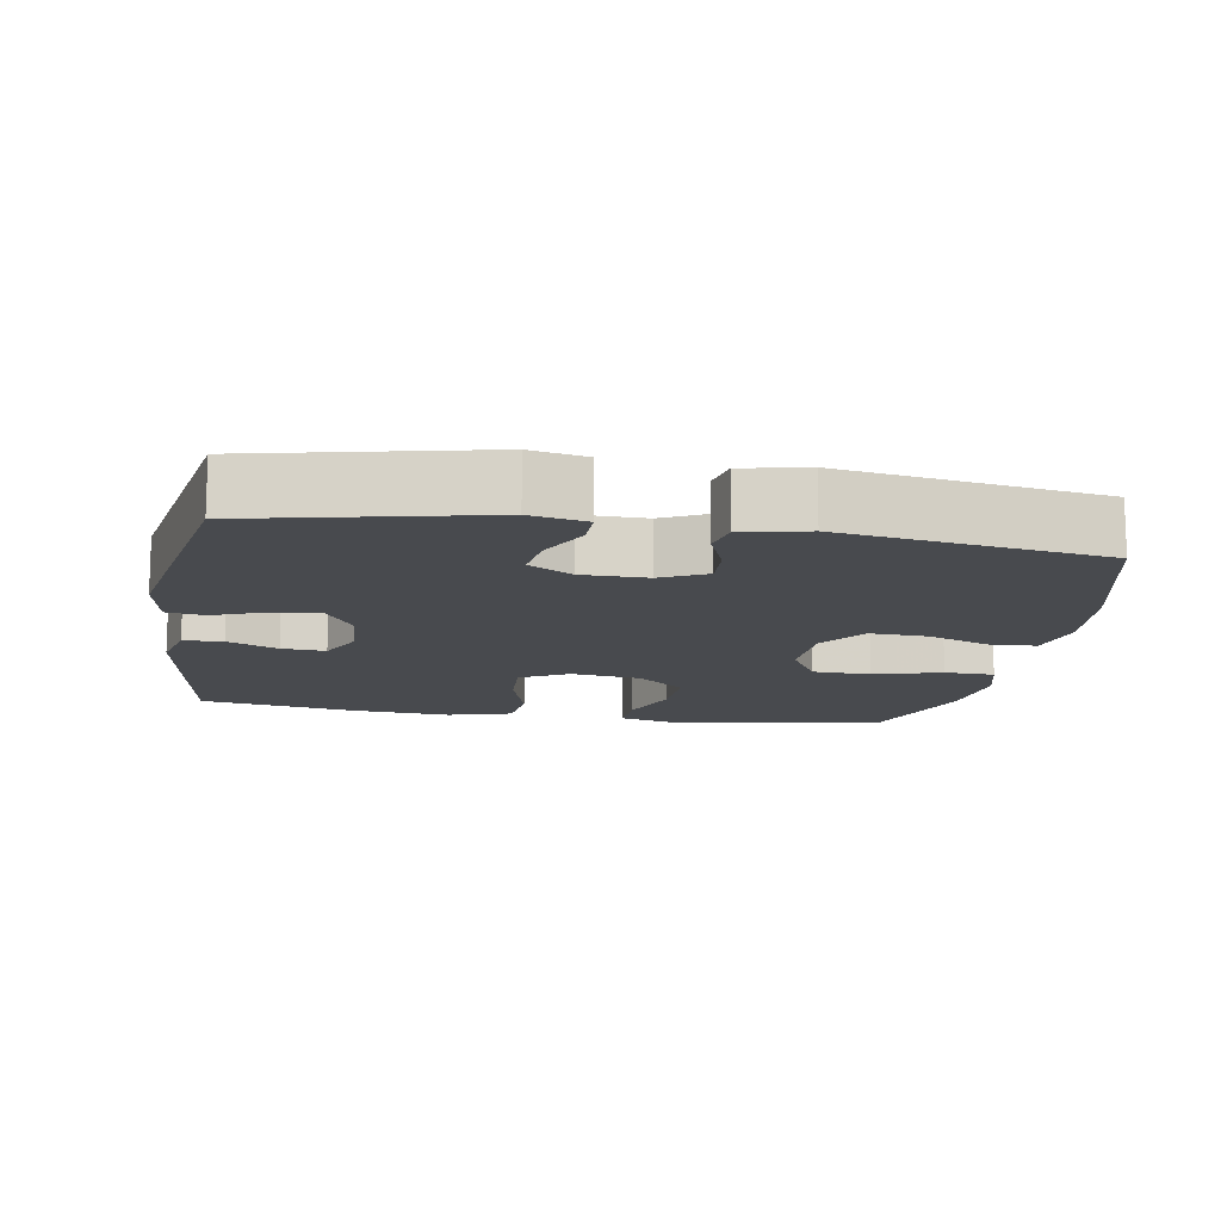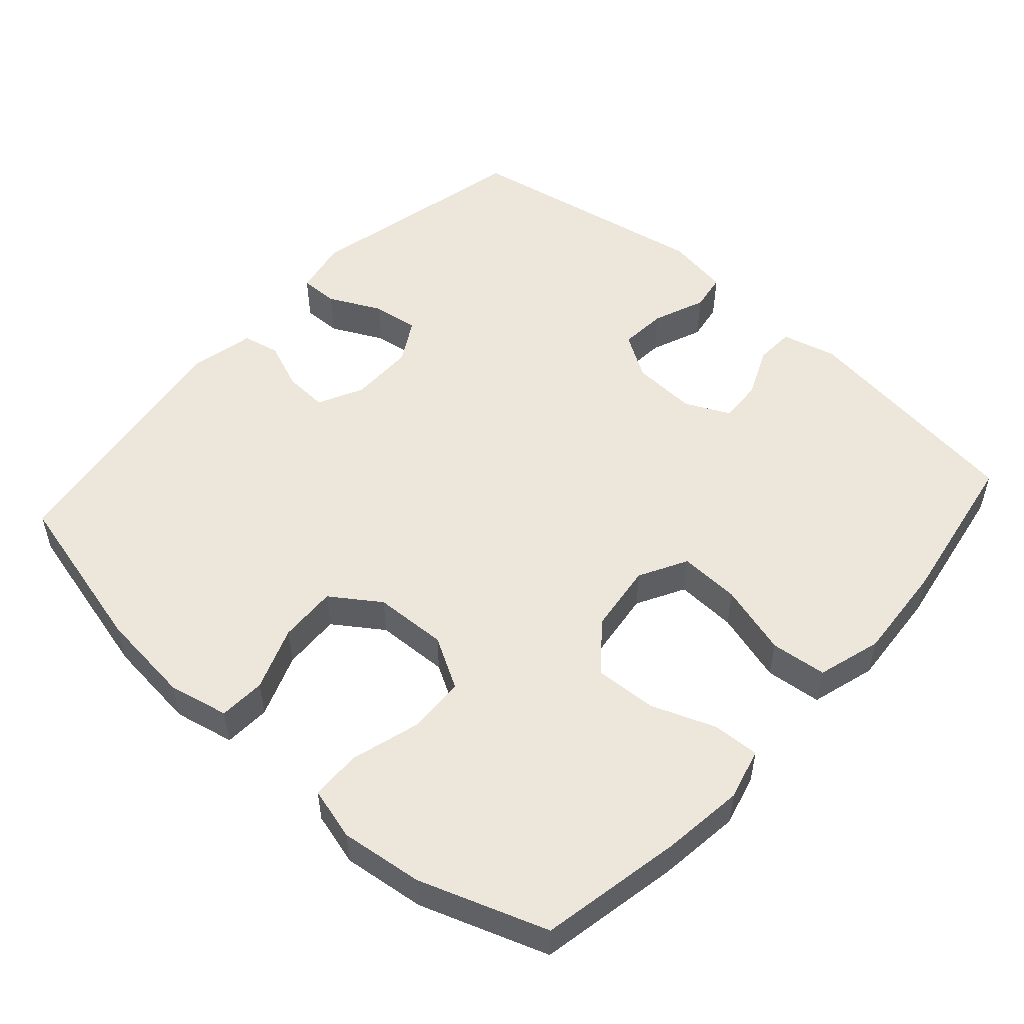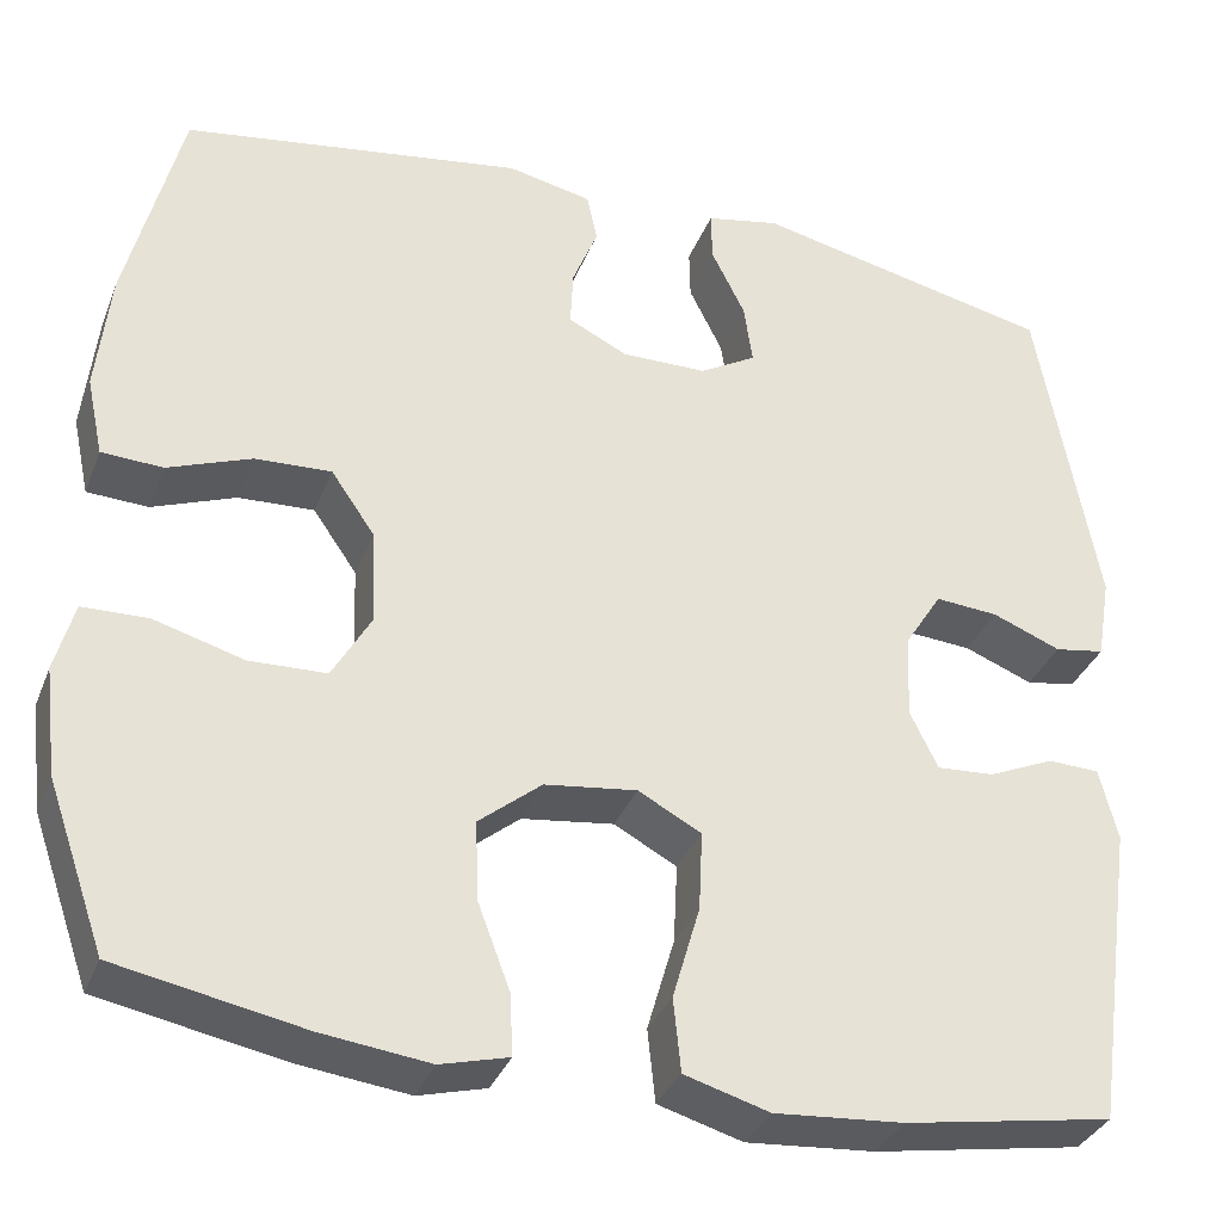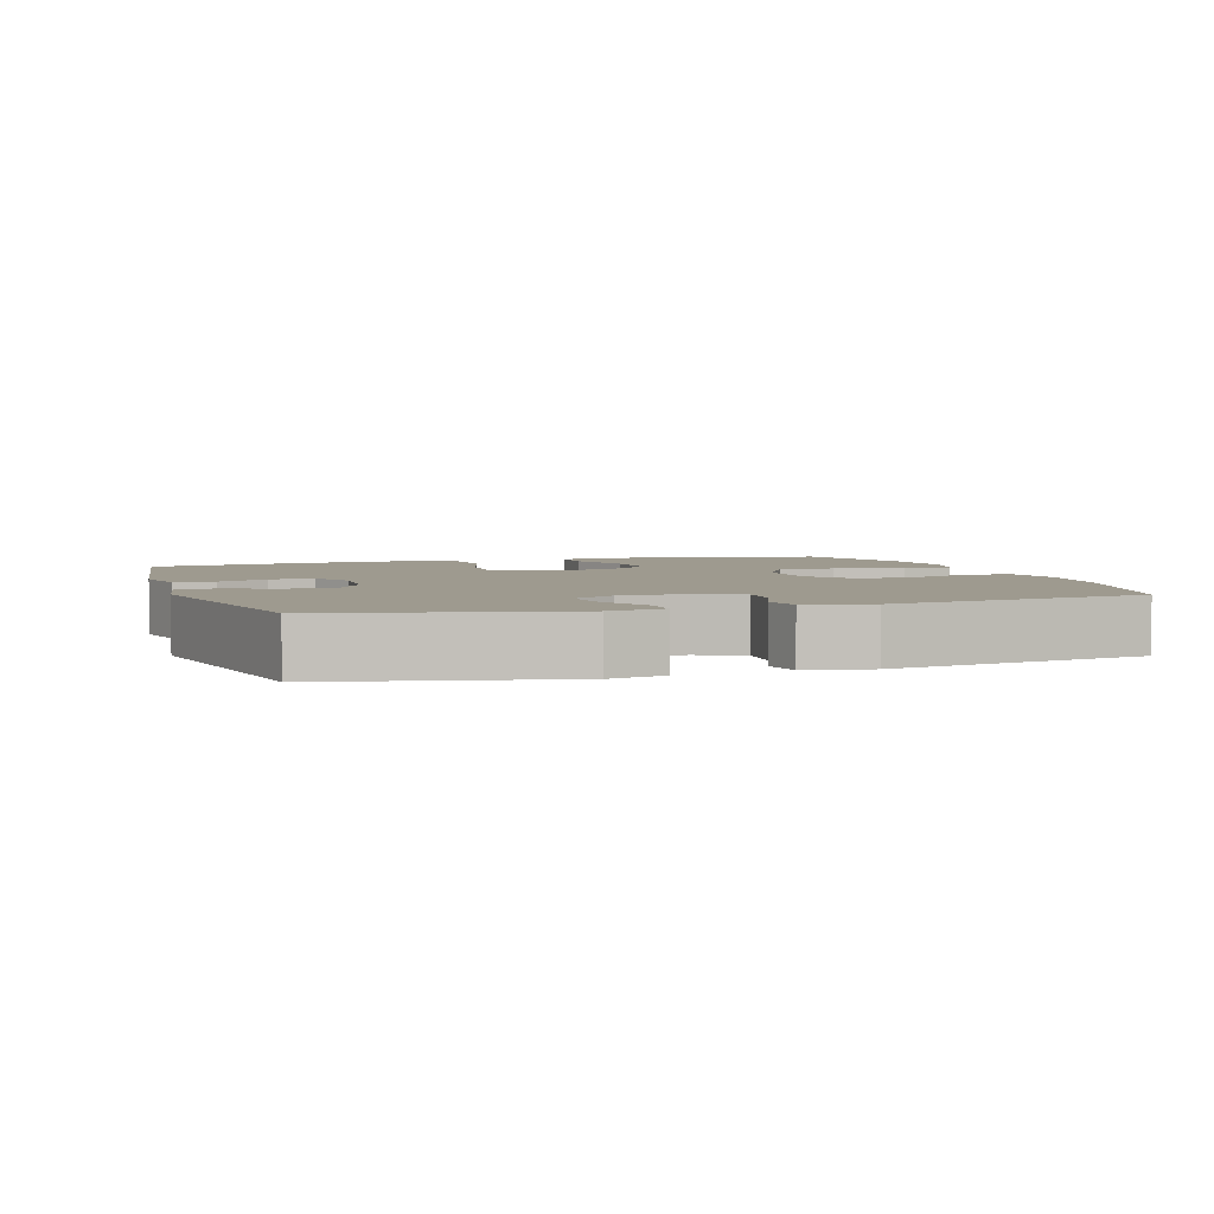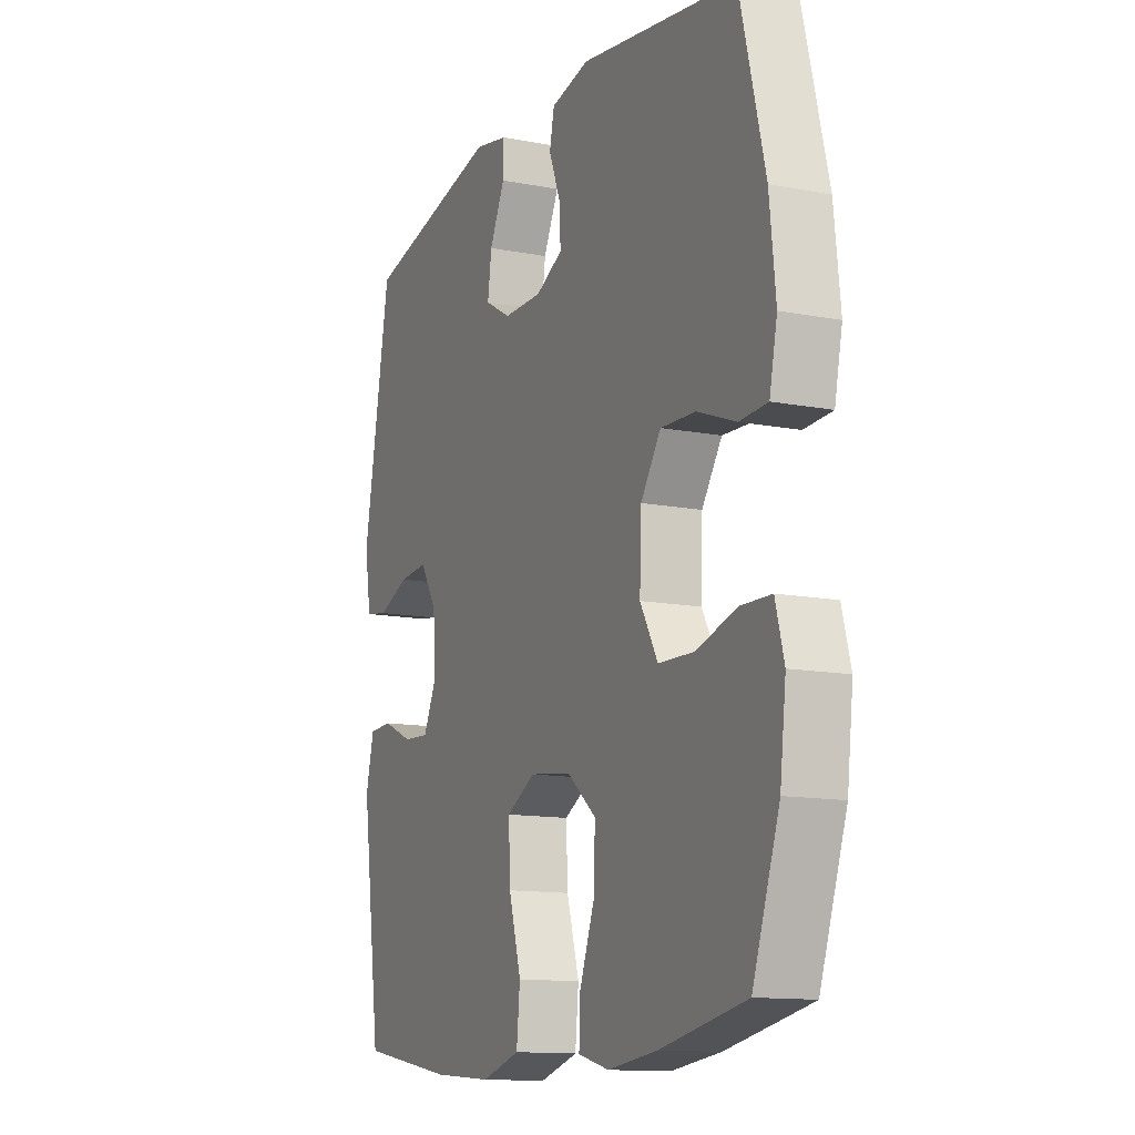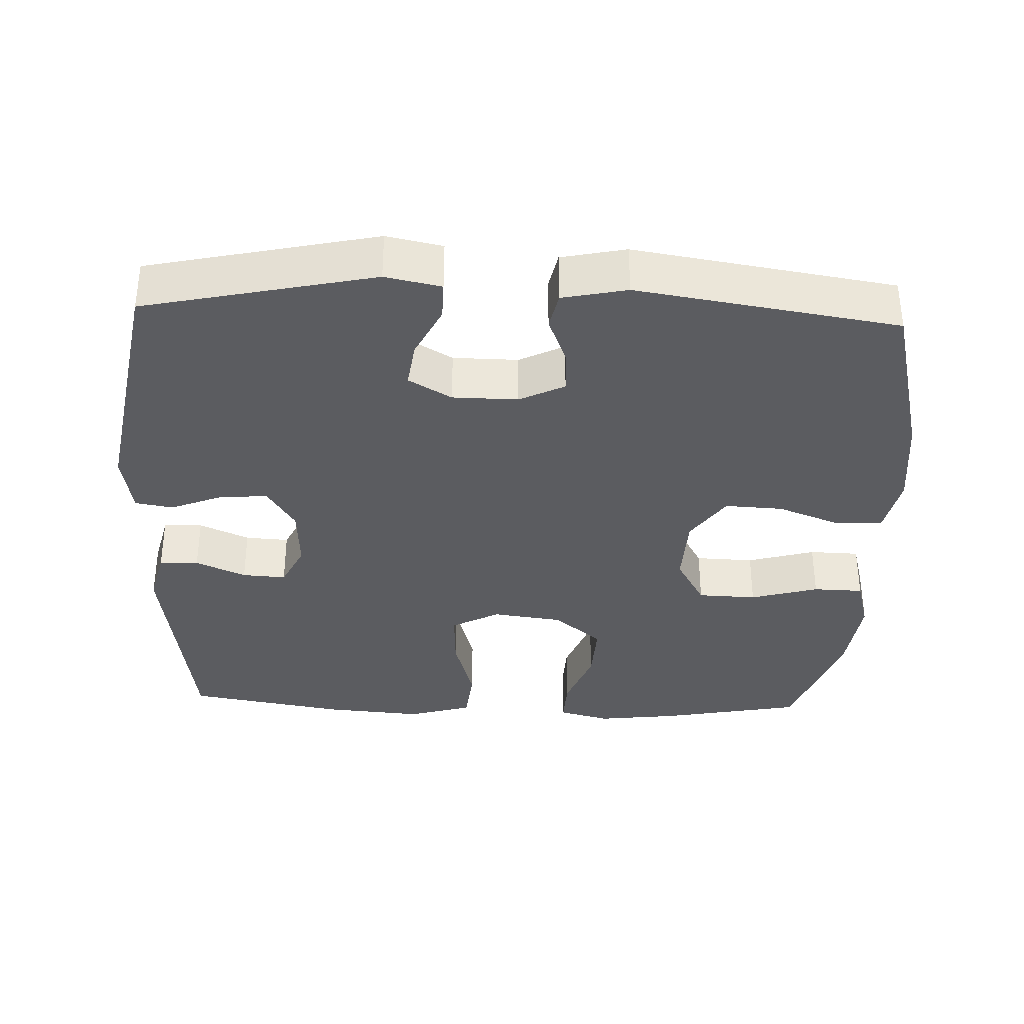
<metadata>
{"format":"obj","ext":"obj","renderer":"f3d","projection":"perspective","resolution":1024,"background":"white","views":[{"elev":-13.1,"azim":-9.5,"up":"+Y"},{"elev":52.0,"azim":131.9,"up":"+Y"},{"elev":-34.3,"azim":160.4,"up":"+Z"},{"elev":3.8,"azim":-18.0,"up":"+Y"},{"elev":-12.9,"azim":66.1,"up":"+Z"},{"elev":-35.2,"azim":-2.2,"up":"+Y"}]}
</metadata>
<code>
v 0.5 0.07 0.5
v 0.558 0.07 0.266
v 0.572 0.07 0.135
v 0.554 0.07 0.051
v 0.489 0.07 0.048
v 0.4 0.07 0.082
v 0.319 0.07 0.086
v 0.272 0.07 0.018
v 0.268 0.07 -0.084
v 0.309 0.07 -0.156
v 0.391 0.07 -0.159
v 0.486 0.07 -0.132
v 0.556 0.07 -0.134
v 0.576 0.07 -0.208
v 0.562 0.07 -0.323
v 0.5 0.07 -0.5
v 0.302 0.07 -0.538
v 0.187 0.07 -0.552
v 0.115 0.07 -0.533
v 0.118 0.07 -0.468
v 0.152 0.07 -0.378
v 0.156 0.07 -0.292
v 0.089 0.07 -0.237
v -0.009 0.07 -0.224
v -0.076 0.07 -0.26
v -0.072 0.07 -0.345
v -0.043 0.07 -0.445
v -0.051 0.07 -0.523
v -0.141 0.07 -0.549
v -0.278 0.07 -0.538
v -0.5 0.07 -0.5
v -0.546 0.07 -0.174
v -0.527 0.07 -0.097
v -0.472 0.07 -0.095
v -0.402 0.07 -0.126
v -0.341 0.07 -0.13
v -0.311 0.07 -0.068
v -0.316 0.07 0.023
v -0.355 0.07 0.085
v -0.422 0.07 0.08
v -0.495 0.07 0.051
v -0.548 0.07 0.06
v -0.563 0.07 0.149
v -0.5 0.07 0.5
v -0.18 0.07 0.57
v -0.102 0.07 0.554
v -0.103 0.07 0.5
v -0.139 0.07 0.427
v -0.148 0.07 0.362
v -0.088 0.07 0.327
v 0.003 0.07 0.326
v 0.066 0.07 0.357
v 0.063 0.07 0.418
v 0.036 0.07 0.486
v 0.047 0.07 0.538
v 0.137 0.07 0.557
v 0.5 0 0.5
v 0.558 0 0.266
v 0.572 0 0.135
v 0.554 0 0.051
v 0.489 0 0.048
v 0.4 0 0.082
v 0.319 0 0.086
v 0.272 0 0.018
v 0.268 0 -0.084
v 0.309 0 -0.156
v 0.391 0 -0.159
v 0.486 0 -0.132
v 0.556 0 -0.134
v 0.576 0 -0.208
v 0.562 0 -0.323
v 0.5 0 -0.5
v 0.302 0 -0.538
v 0.187 0 -0.552
v 0.115 0 -0.533
v 0.118 0 -0.468
v 0.152 0 -0.378
v 0.156 0 -0.292
v 0.089 0 -0.237
v -0.009 0 -0.224
v -0.076 0 -0.26
v -0.072 0 -0.345
v -0.043 0 -0.445
v -0.051 0 -0.523
v -0.141 0 -0.549
v -0.278 0 -0.538
v -0.5 0 -0.5
v -0.546 0 -0.174
v -0.527 0 -0.097
v -0.472 0 -0.095
v -0.402 0 -0.126
v -0.341 0 -0.13
v -0.311 0 -0.068
v -0.316 0 0.023
v -0.355 0 0.085
v -0.422 0 0.08
v -0.495 0 0.051
v -0.548 0 0.06
v -0.563 0 0.149
v -0.5 0 0.5
v -0.18 0 0.57
v -0.102 0 0.554
v -0.103 0 0.5
v -0.139 0 0.427
v -0.148 0 0.362
v -0.088 0 0.327
v 0.003 0 0.326
v 0.066 0 0.357
v 0.063 0 0.418
v 0.036 0 0.486
v 0.047 0 0.538
v 0.137 0 0.557
f 4 5 6
f 3 4 6
f 2 3 6
f 1 2 6
f 56 1 6
f 55 56 6
f 54 55 6
f 53 54 6
f 52 53 6 7
f 51 52 7 8
f 50 51 8 9
f 49 50 9 10
f 46 47 48
f 45 46 48
f 44 45 48
f 43 44 48
f 42 43 48
f 41 42 48
f 40 41 48
f 39 40 48 49
f 38 39 49 10
f 33 34 35
f 32 33 35
f 31 32 35
f 30 31 35
f 29 30 35
f 28 29 35
f 27 28 35
f 26 27 35
f 25 26 35 36
f 24 25 36 37
f 19 20 21
f 18 19 21
f 17 18 21
f 16 17 21
f 15 16 21
f 14 15 21
f 13 14 21
f 12 13 21
f 11 12 21
f 10 11 21 22
f 37 38 10
f 24 37 10
f 23 24 10
f 10 22 23
f 62 61 60
f 62 60 59
f 62 59 58
f 62 58 57
f 62 57 112
f 62 112 111
f 62 111 110
f 62 110 109
f 63 62 109 108
f 64 63 108 107
f 65 64 107 106
f 66 65 106 105
f 104 103 102
f 104 102 101
f 104 101 100
f 104 100 99
f 104 99 98
f 104 98 97
f 104 97 96
f 105 104 96 95
f 66 105 95 94
f 91 90 89
f 91 89 88
f 91 88 87
f 91 87 86
f 91 86 85
f 91 85 84
f 91 84 83
f 91 83 82
f 92 91 82 81
f 93 92 81 80
f 77 76 75
f 77 75 74
f 77 74 73
f 77 73 72
f 77 72 71
f 77 71 70
f 77 70 69
f 77 69 68
f 77 68 67
f 78 77 67 66
f 66 94 93
f 66 93 80
f 66 80 79
f 79 78 66
f 1 57 58 2
f 2 58 59 3
f 3 59 60 4
f 4 60 61 5
f 5 61 62 6
f 6 62 63 7
f 7 63 64 8
f 8 64 65 9
f 9 65 66 10
f 10 66 67 11
f 11 67 68 12
f 12 68 69 13
f 13 69 70 14
f 14 70 71 15
f 15 71 72 16
f 16 72 73 17
f 17 73 74 18
f 18 74 75 19
f 19 75 76 20
f 20 76 77 21
f 21 77 78 22
f 22 78 79 23
f 23 79 80 24
f 24 80 81 25
f 25 81 82 26
f 26 82 83 27
f 27 83 84 28
f 28 84 85 29
f 29 85 86 30
f 30 86 87 31
f 31 87 88 32
f 32 88 89 33
f 33 89 90 34
f 34 90 91 35
f 35 91 92 36
f 36 92 93 37
f 37 93 94 38
f 38 94 95 39
f 39 95 96 40
f 40 96 97 41
f 41 97 98 42
f 42 98 99 43
f 43 99 100 44
f 44 100 101 45
f 45 101 102 46
f 46 102 103 47
f 47 103 104 48
f 48 104 105 49
f 49 105 106 50
f 50 106 107 51
f 51 107 108 52
f 52 108 109 53
f 53 109 110 54
f 54 110 111 55
f 55 111 112 56
f 56 112 57 1

</code>
